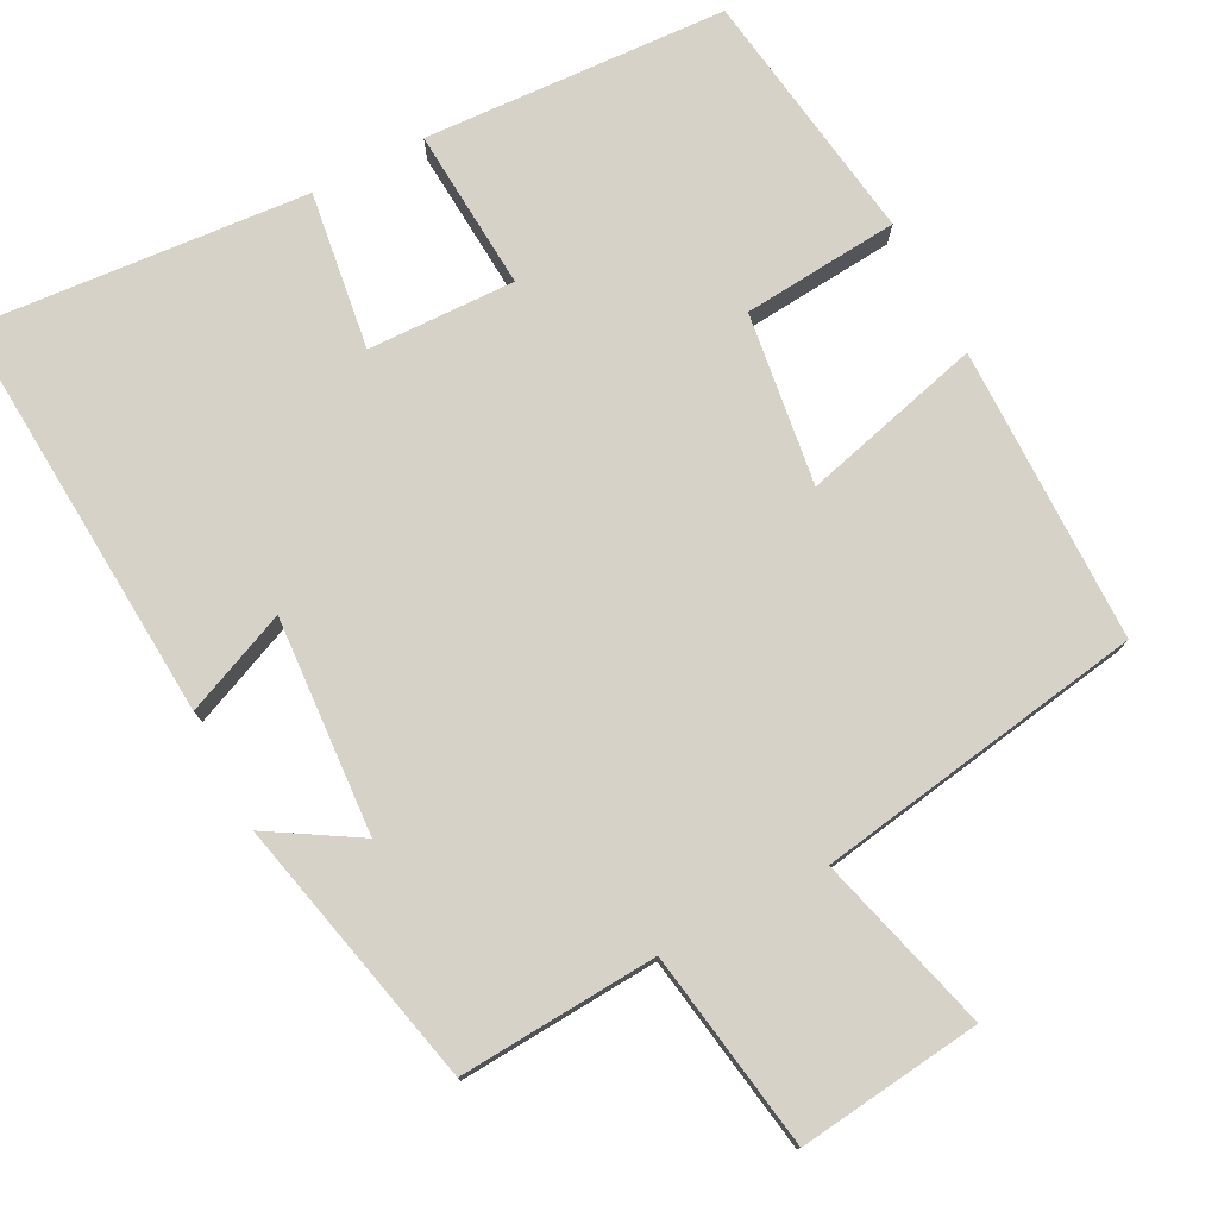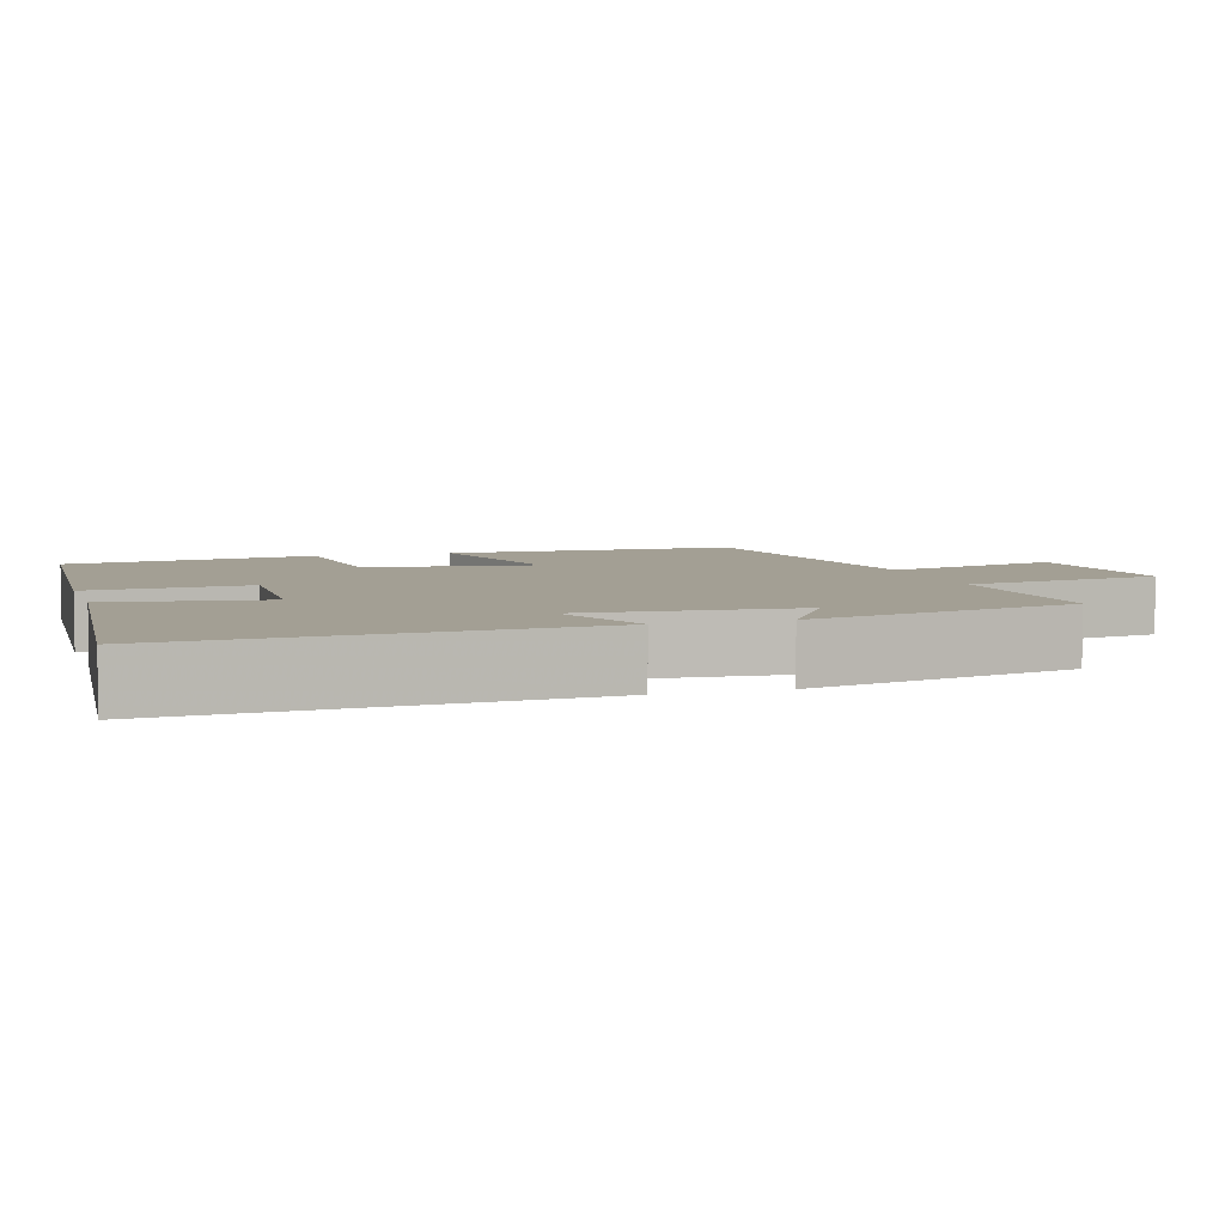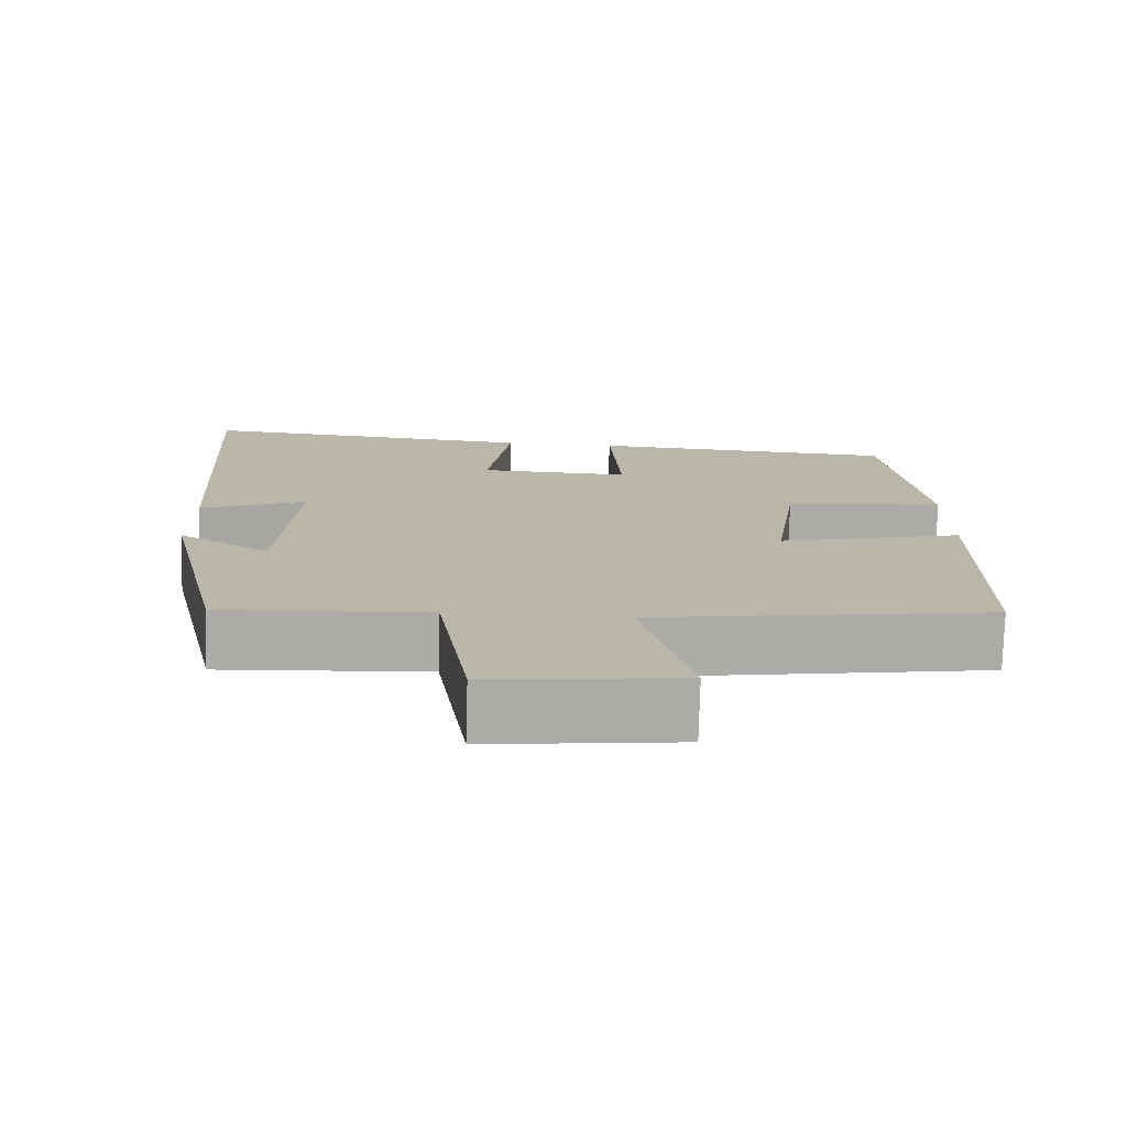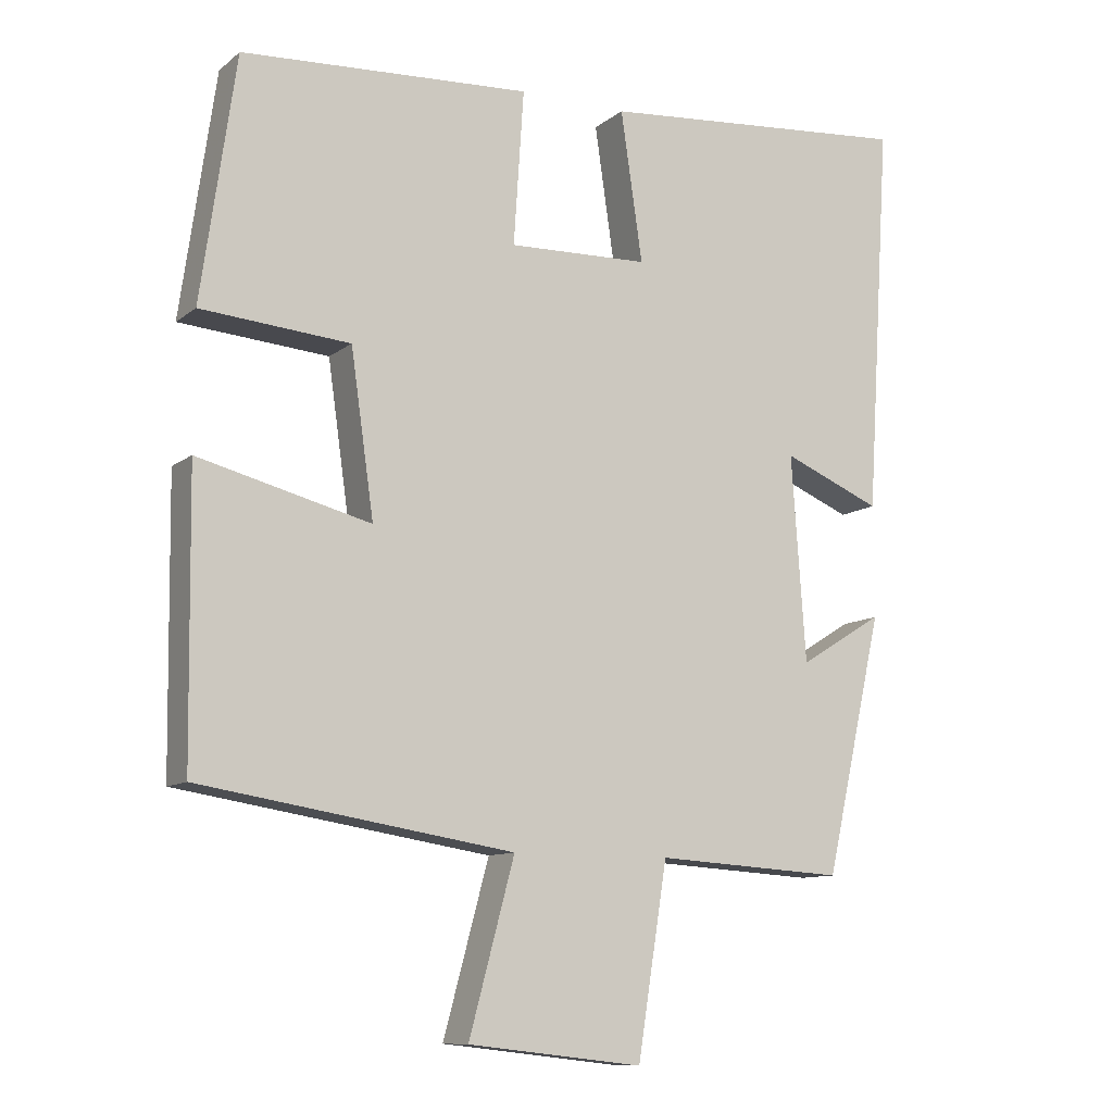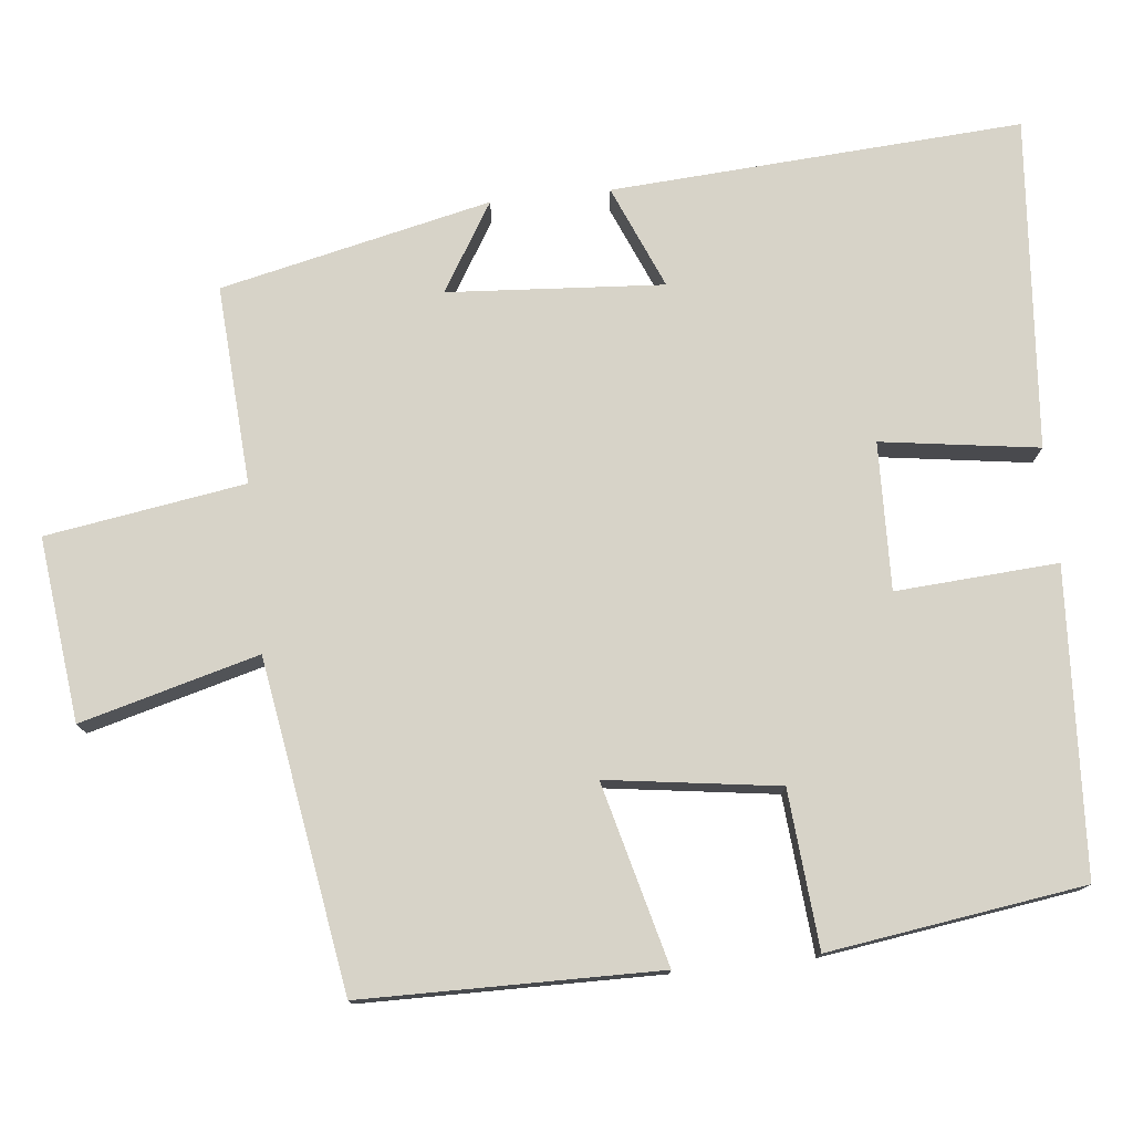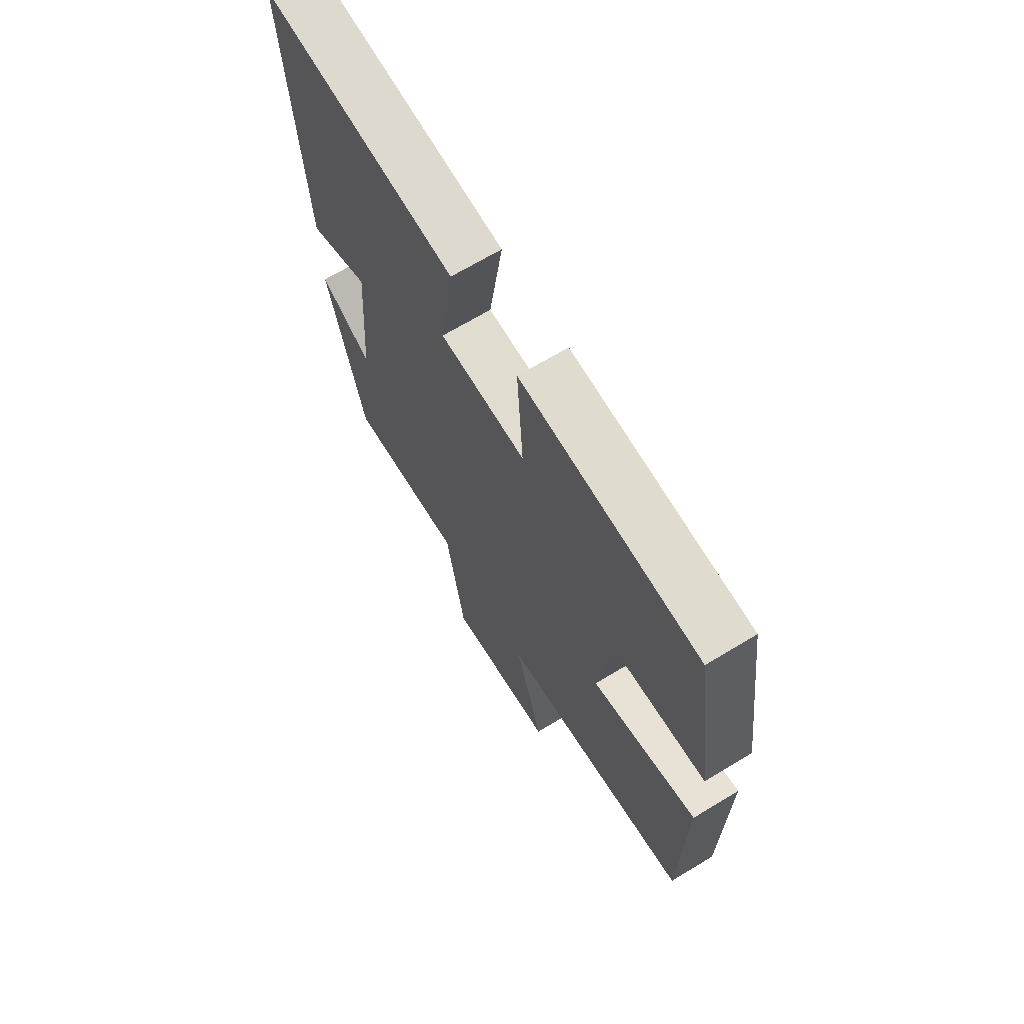
<metadata>
{"format":"obj","ext":"obj","renderer":"f3d","projection":"perspective","resolution":1024,"background":"white","views":[{"elev":77.4,"azim":152.3,"up":"+Y"},{"elev":5.4,"azim":73.3,"up":"+Y"},{"elev":-76.1,"azim":178.4,"up":"+Z"},{"elev":-10.4,"azim":-29.0,"up":"+Z"},{"elev":76.7,"azim":-96.1,"up":"+Y"},{"elev":68.1,"azim":-121.2,"up":"+Z"}]}
</metadata>
<code>
v 0.534 0.07 0.537
v 0.5 0.07 -0.004
v 0.364 0.07 0.053
v 0.384 0.07 -0.231
v 0.5 0.07 -0.16
v 0.42 0.07 -0.516
v 0.158 0.07 -0.5
v 0.117 0.07 -0.762
v -0.125 0.07 -0.734
v -0.062 0.07 -0.5
v -0.495 0.07 -0.431
v -0.5 0.07 -0.041
v -0.262 0.07 -0.102
v -0.294 0.07 0.124
v -0.5 0.07 0.141
v -0.452 0.07 0.477
v -0.052 0.07 0.5
v -0.066 0.07 0.287
v 0.128 0.07 0.293
v 0.098 0.07 0.5
v 0.534 0 0.537
v 0.5 0 -0.004
v 0.364 0 0.053
v 0.384 0 -0.231
v 0.5 0 -0.16
v 0.42 0 -0.516
v 0.158 0 -0.5
v 0.117 0 -0.762
v -0.125 0 -0.734
v -0.062 0 -0.5
v -0.495 0 -0.431
v -0.5 0 -0.041
v -0.262 0 -0.102
v -0.294 0 0.124
v -0.5 0 0.141
v -0.452 0 0.477
v -0.052 0 0.5
v -0.066 0 0.287
v 0.128 0 0.293
v 0.098 0 0.5
f 19 20 1 2
f 18 19 2 3
f 15 16 17 18
f 14 15 18
f 13 14 18 3
f 10 11 12 13
f 10 13 3 4
f 7 8 9 10
f 7 10 4
f 4 5 6 7
f 22 21 40 39
f 23 22 39 38
f 38 37 36 35
f 38 35 34
f 23 38 34 33
f 33 32 31 30
f 24 23 33 30
f 30 29 28 27
f 24 30 27
f 27 26 25 24
f 1 21 22 2
f 2 22 23 3
f 3 23 24 4
f 4 24 25 5
f 5 25 26 6
f 6 26 27 7
f 7 27 28 8
f 8 28 29 9
f 9 29 30 10
f 10 30 31 11
f 11 31 32 12
f 12 32 33 13
f 13 33 34 14
f 14 34 35 15
f 15 35 36 16
f 16 36 37 17
f 17 37 38 18
f 18 38 39 19
f 19 39 40 20
f 20 40 21 1

</code>
